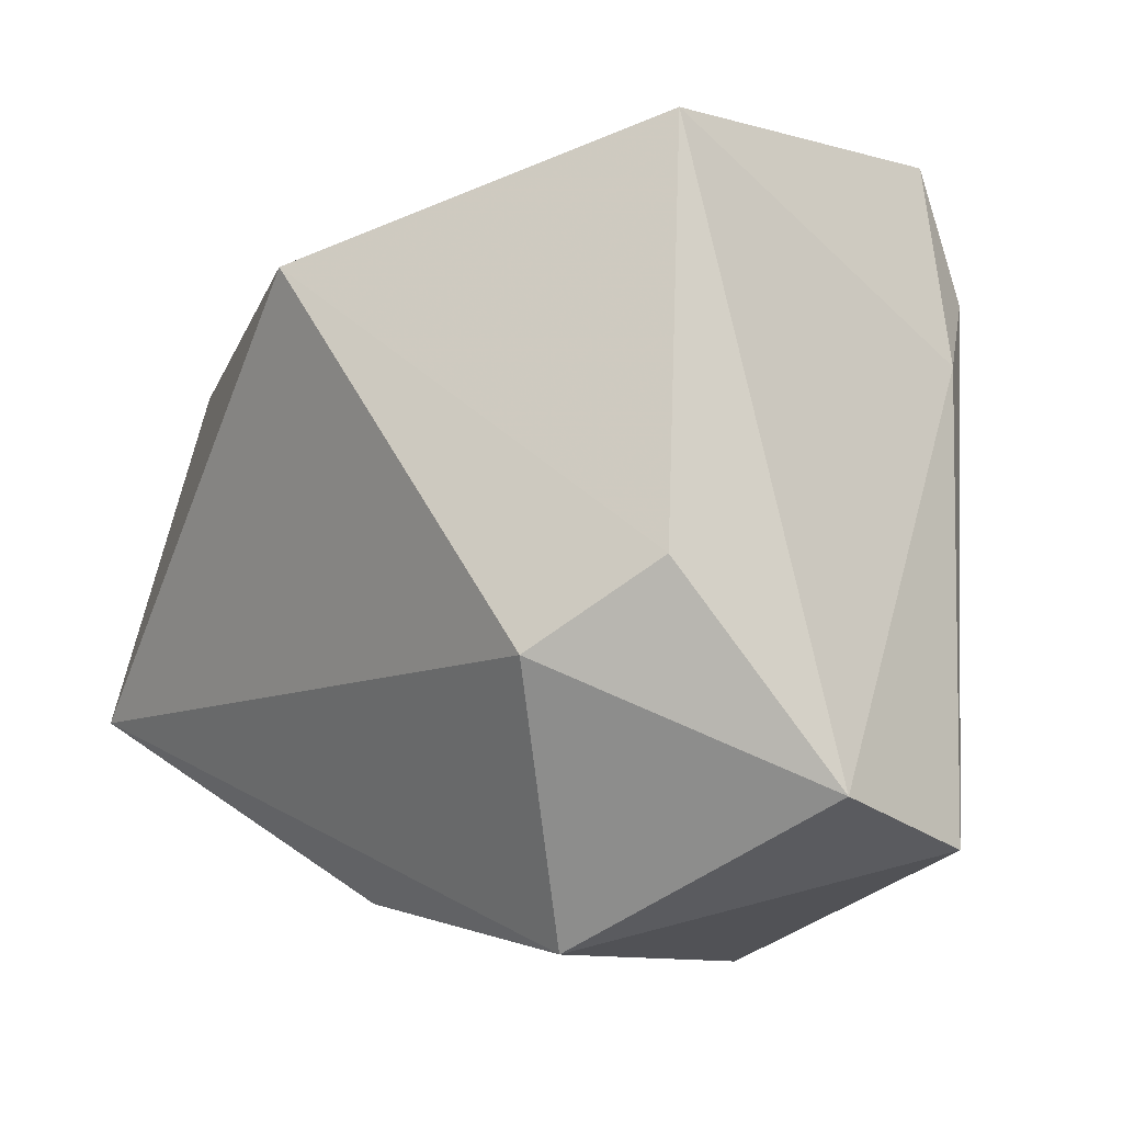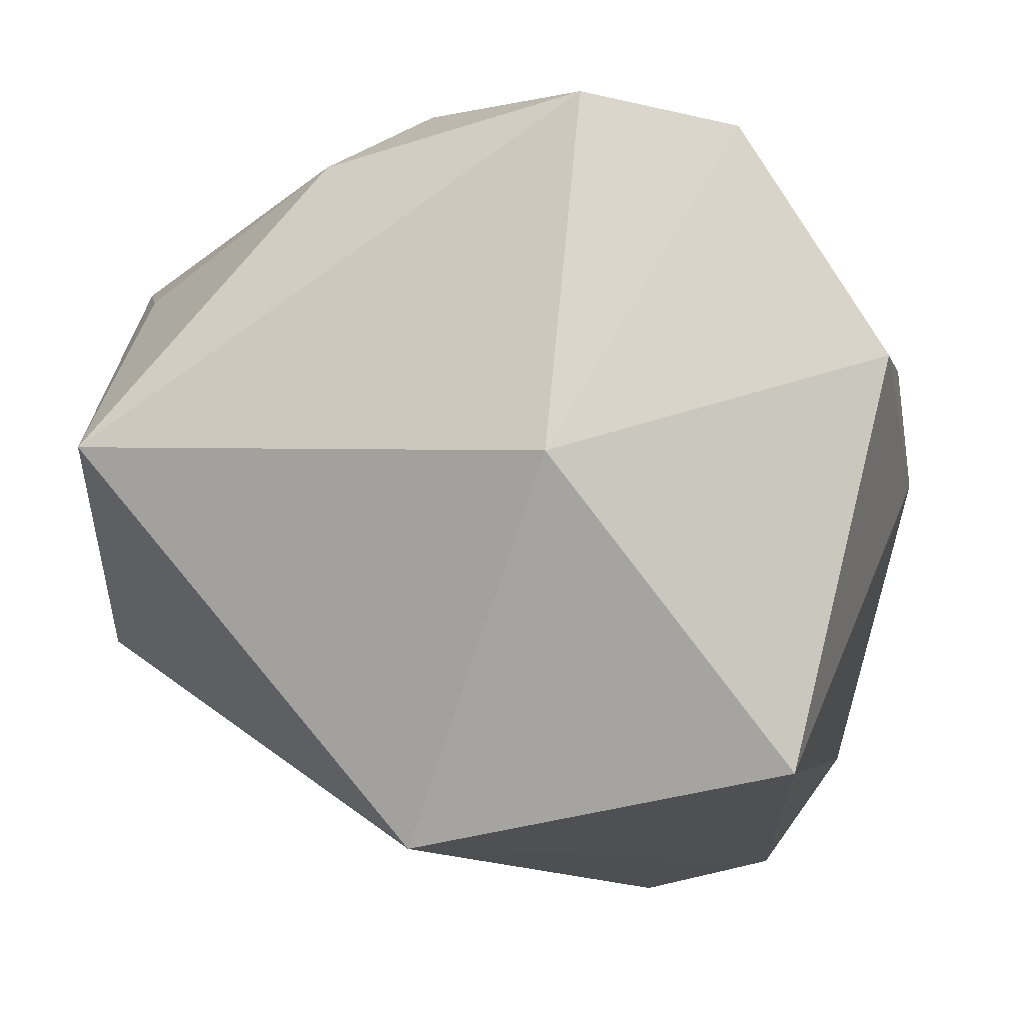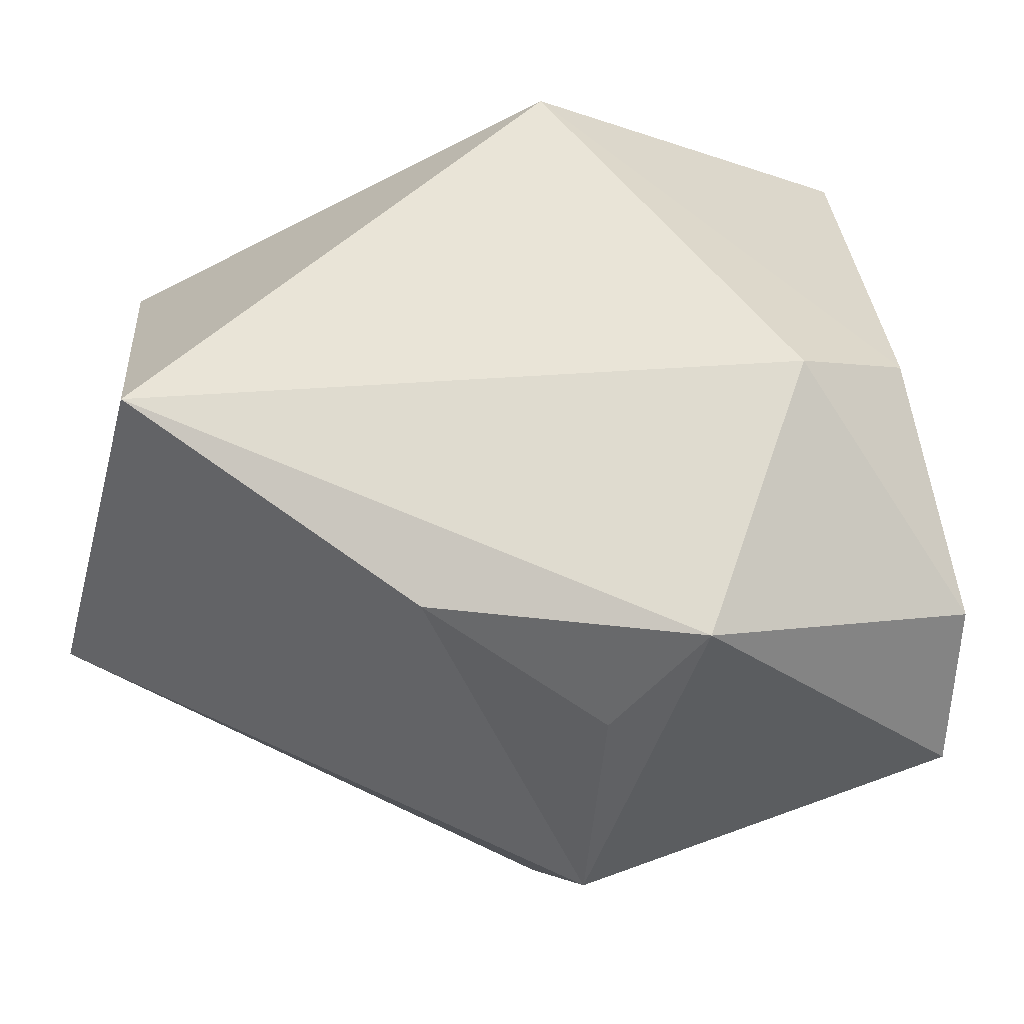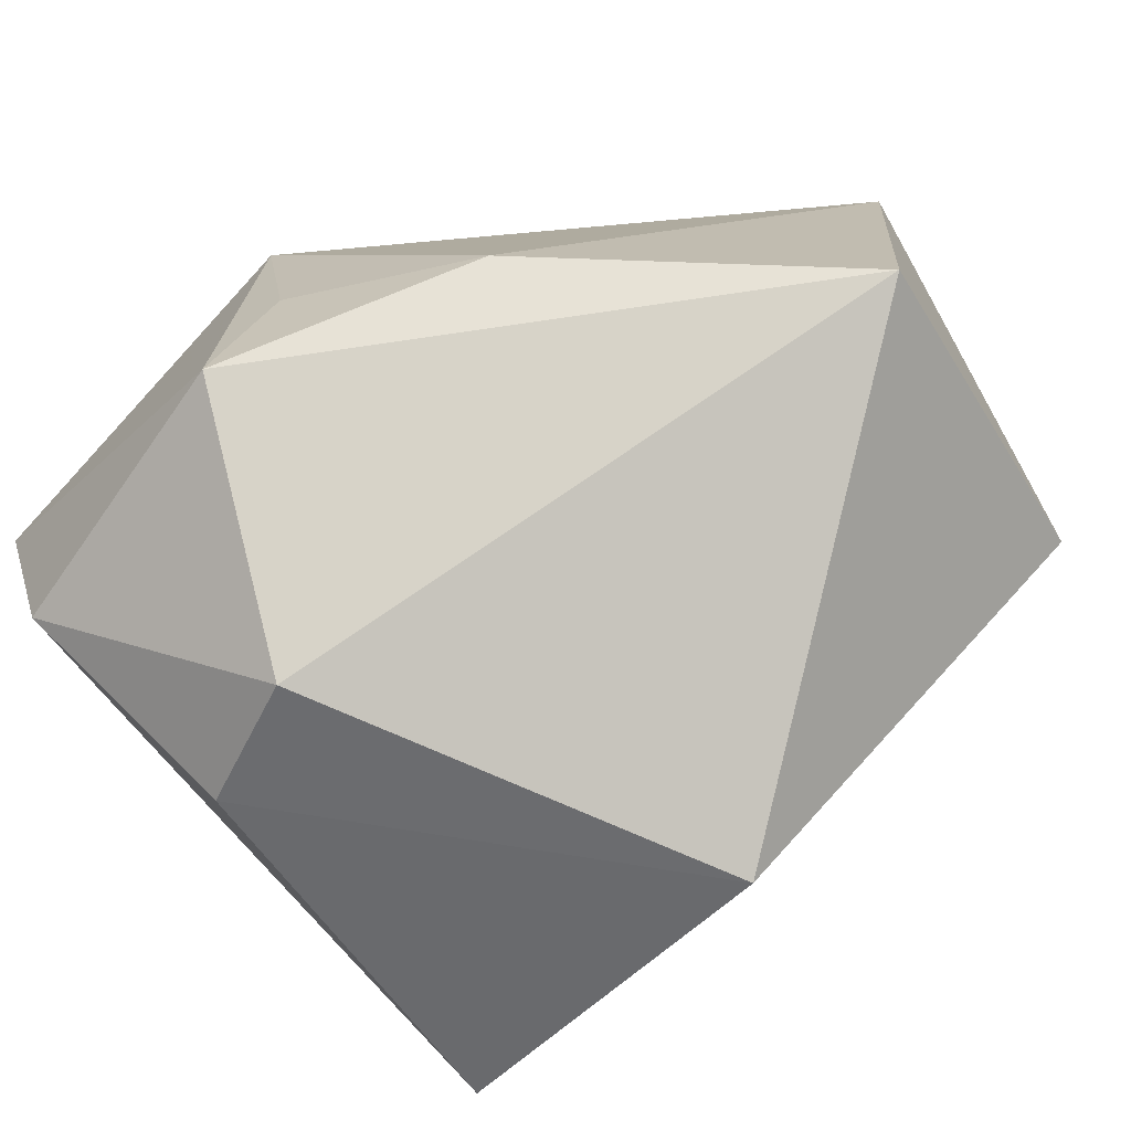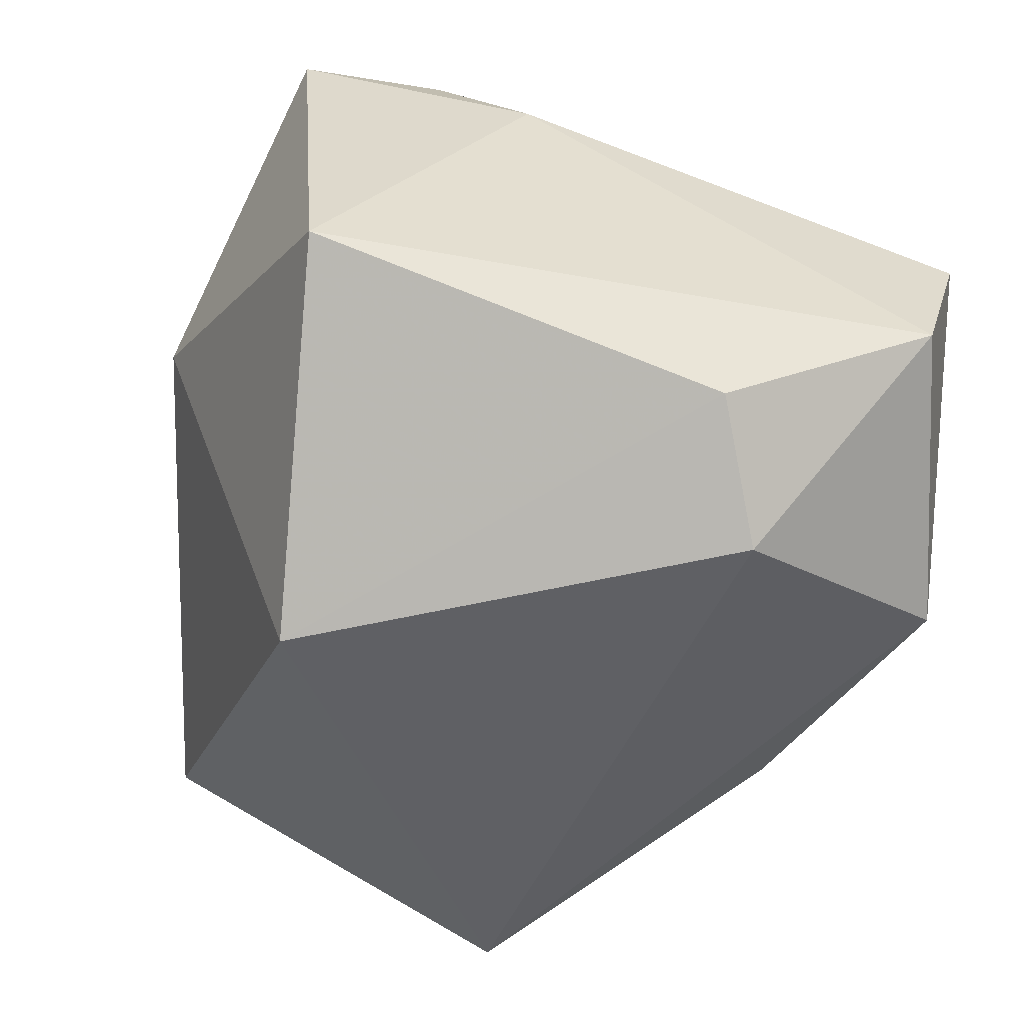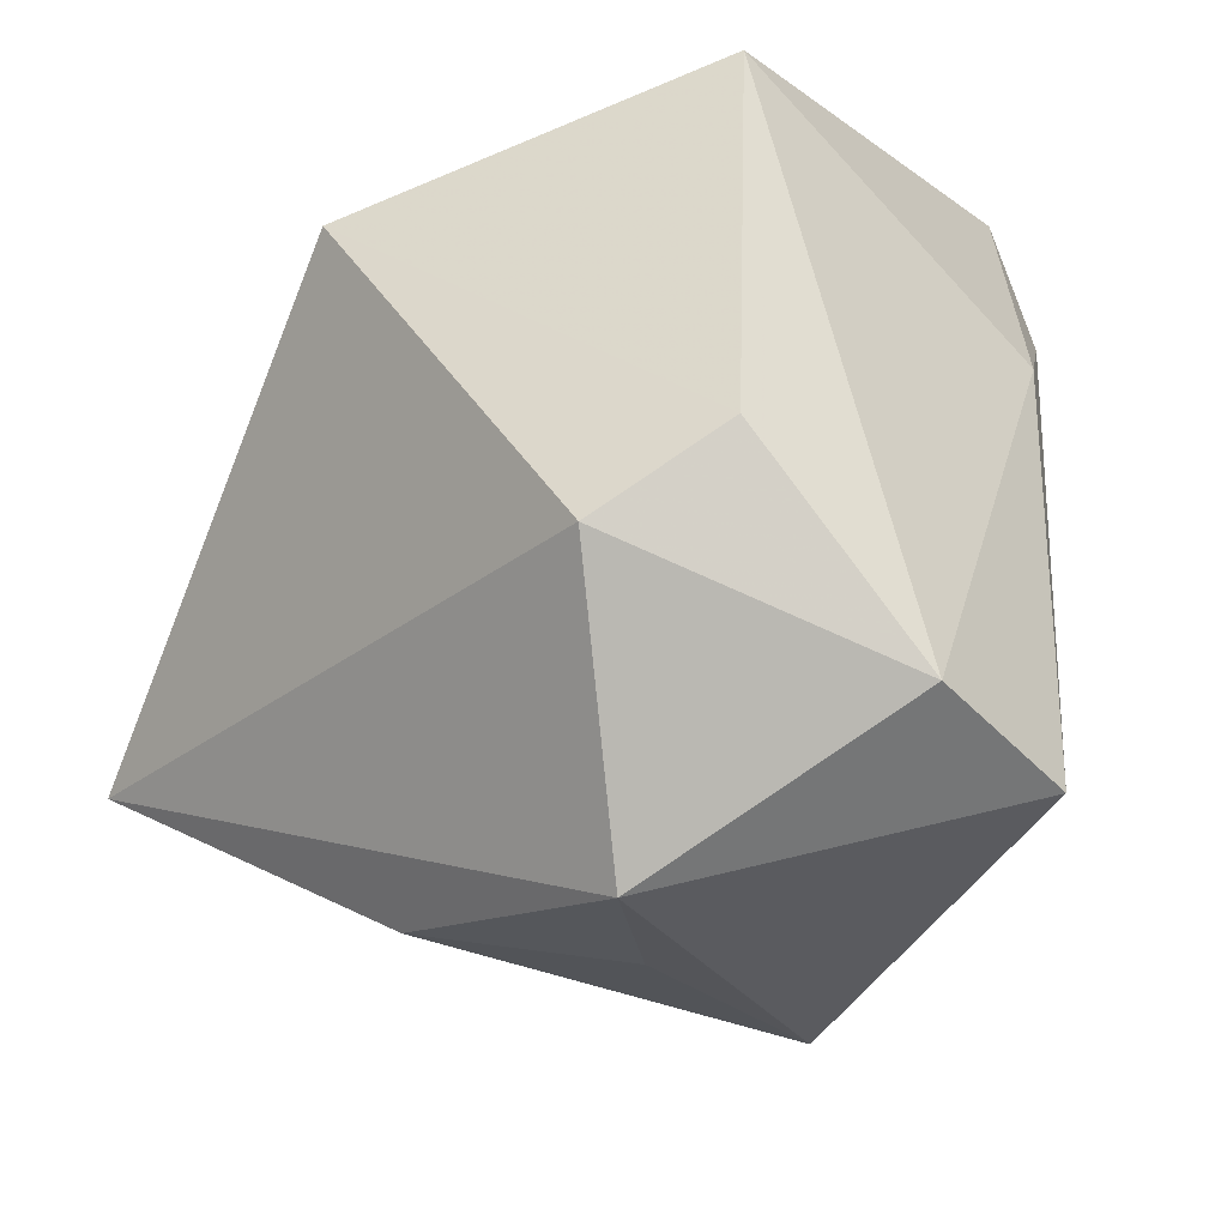
<metadata>
{"format":"obj","ext":"obj","renderer":"f3d","projection":"perspective","resolution":1024,"background":"white","views":[{"elev":-11.7,"azim":-149.1,"up":"+Y"},{"elev":79.2,"azim":-174.9,"up":"+Y"},{"elev":-50.7,"azim":165.5,"up":"+Y"},{"elev":-67.6,"azim":30.8,"up":"+Z"},{"elev":-68.7,"azim":-112.3,"up":"+Z"},{"elev":-30.2,"azim":-150.2,"up":"+Y"}]}
</metadata>
<code>
v -0.02719 0.03087 0.009197
v -0.0005043 0.03283 -0.001429
v -0.03459 -0.02771 -0.004166
v -0.02397 -0.008653 -0.02934
v 0.01274 -0.03024 -0.0118
v -0.007252 -0.03418 0.01221
v -0.008888 -0.03534 -0.01898
v 0.03668 0.002288 0.01579
v -0.02478 0.002666 0.01878
v 0.007975 0.01657 -0.03248
v -0.0007338 0.02899 0.02982
v -0.02007 0.005839 0.02558
v -0.02245 0.02617 -0.02435
v -0.0319 -0.02494 -0.01767
v -0.03224 0.01138 0.002857
v -0.007614 -0.01642 0.03009
v 0.02058 0.01733 0.02527
v -0.01373 -0.0154 -0.03248
v -0.01383 0.03072 0.02736
v -0.01469 -0.0007749 0.03171
v -0.004063 -0.03434 -0.006706
v -0.02962 0.01894 0.01099
v 0.01225 0.01248 0.03231
v 0.03907 -0.009728 0.01969
v 0.03907 -0.01389 -0.01367
v 0.03907 0.01761 -0.001374
f 25 24 5
f 5 24 6
f 6 24 16
f 16 3 6
f 26 24 25
f 19 2 1
f 1 2 13
f 21 5 6
f 3 16 20
f 11 2 19
f 11 26 2
f 11 17 26
f 19 20 11
f 2 26 10
f 13 2 10
f 10 26 25
f 10 4 13
f 18 4 10
f 25 18 10
f 15 1 13
f 14 4 18
f 13 4 14
f 14 15 13
f 3 15 14
f 5 21 7
f 7 18 25
f 25 5 7
f 7 14 18
f 3 14 7
f 6 3 7
f 7 21 6
f 24 26 8
f 8 17 24
f 26 17 8
f 23 20 16
f 23 11 20
f 17 11 23
f 23 16 24
f 24 17 23
f 1 15 22
f 19 1 22
f 22 15 3
f 12 20 19
f 19 22 12
f 9 22 3
f 9 12 22
f 3 20 9
f 20 12 9

</code>
